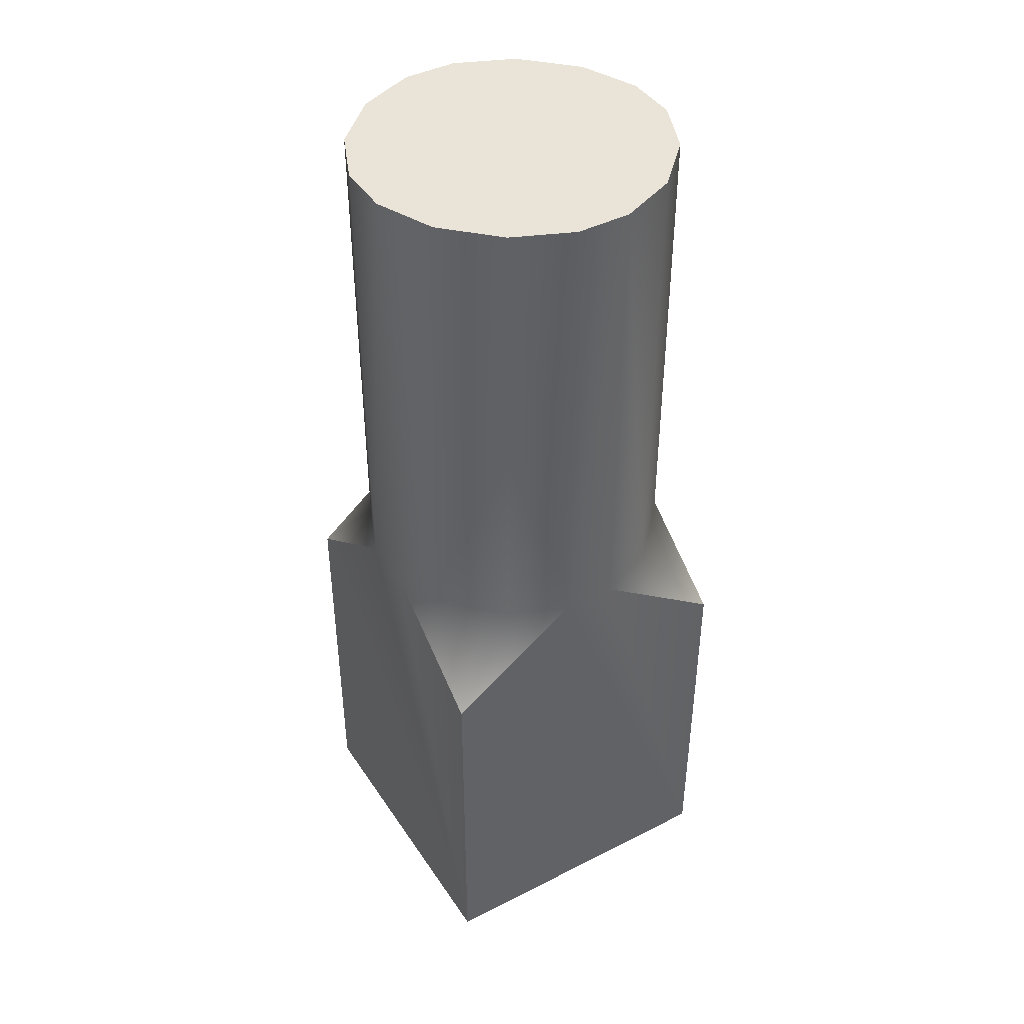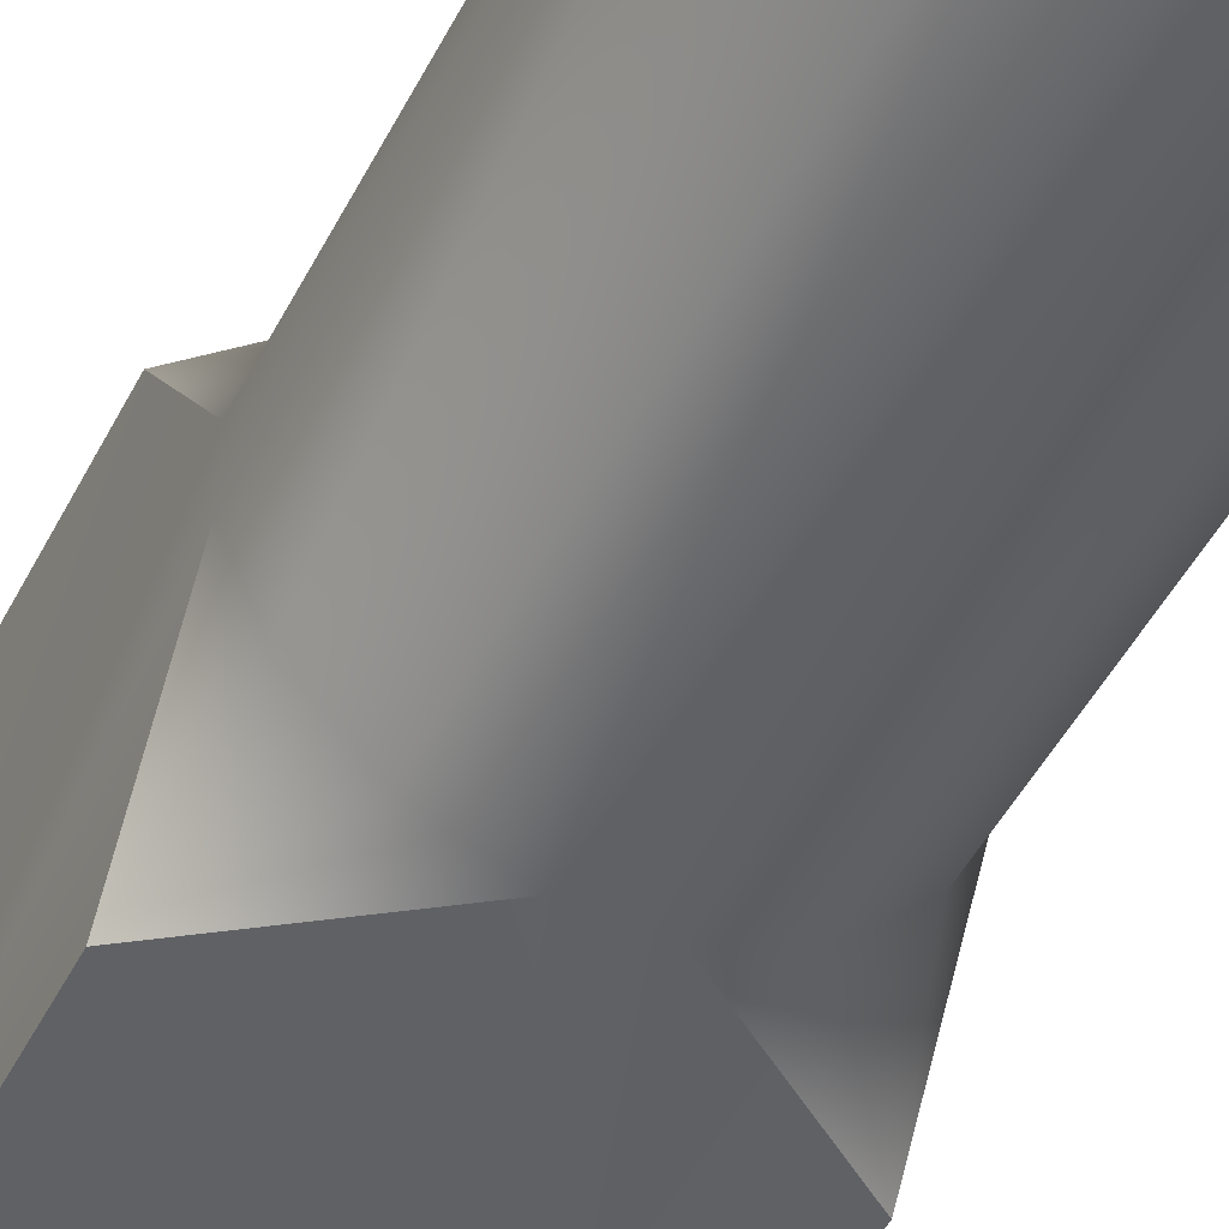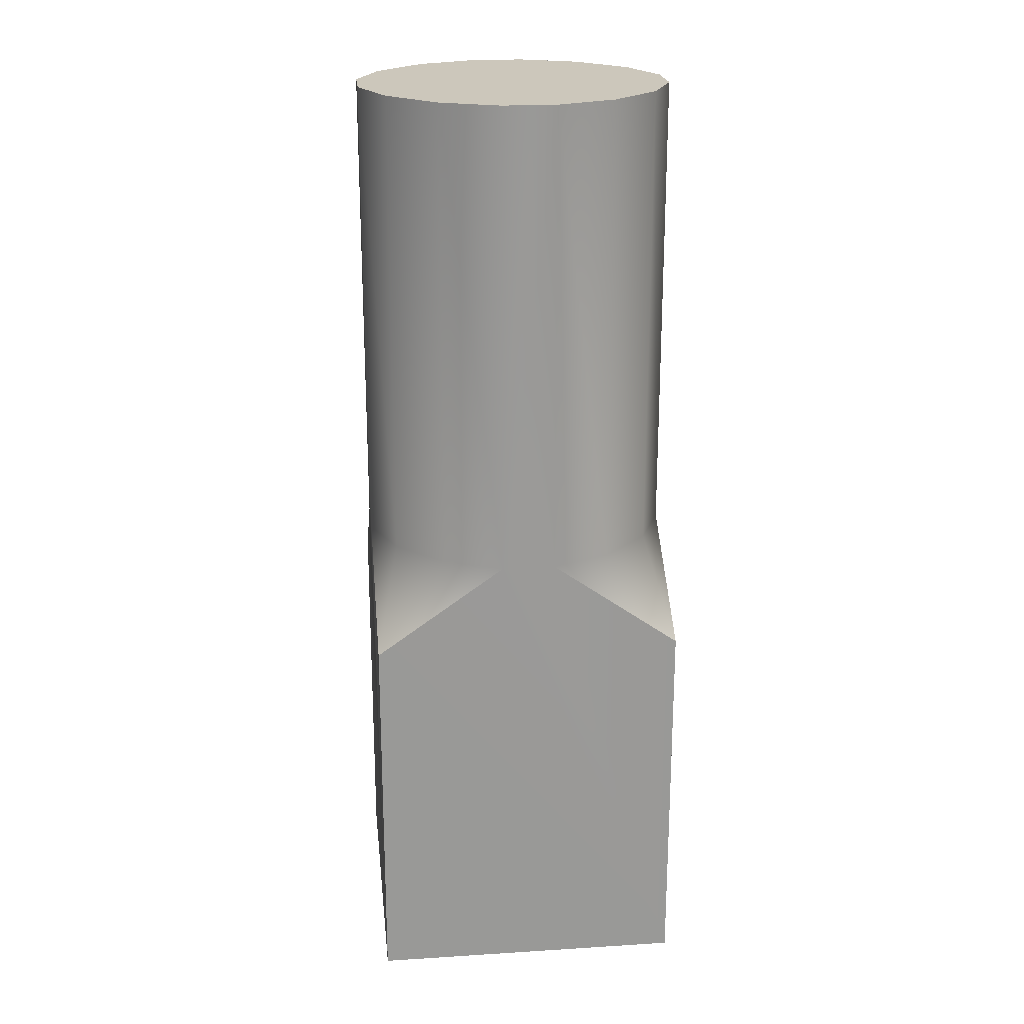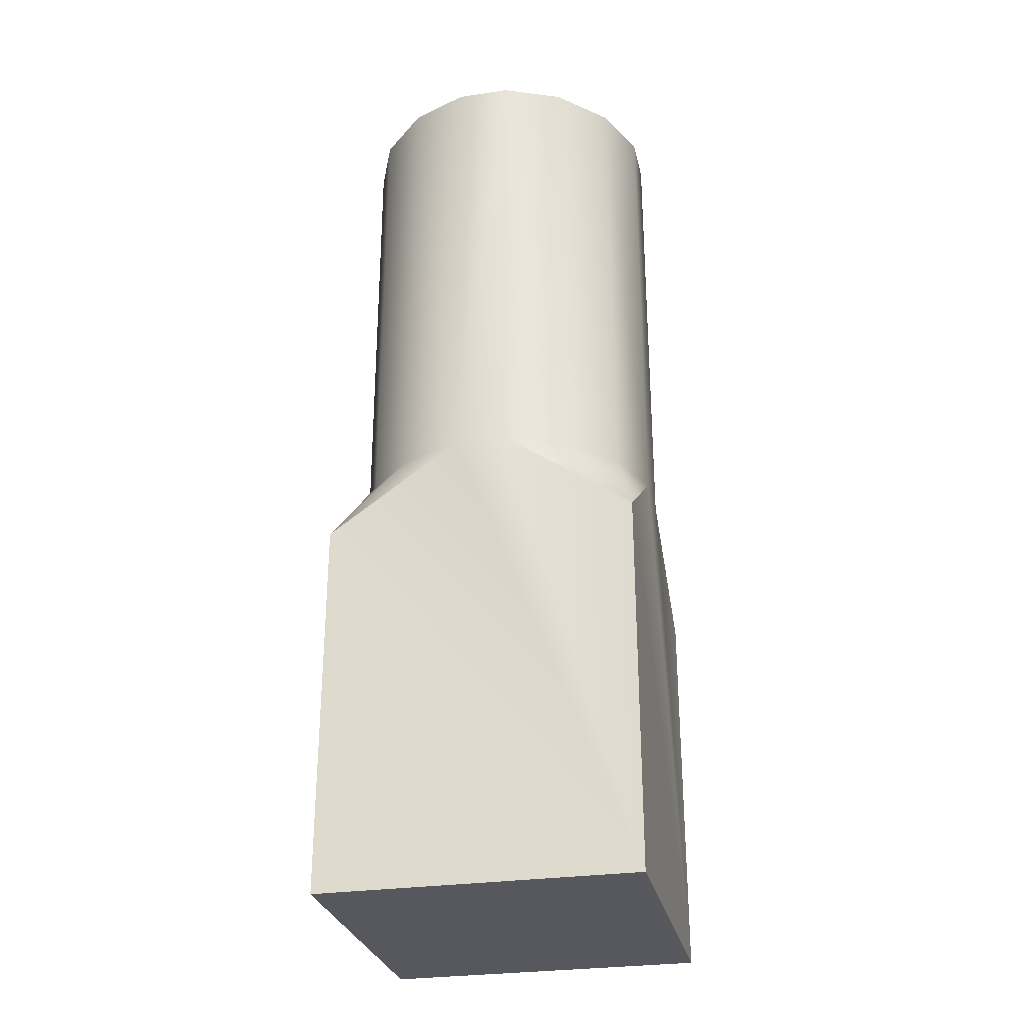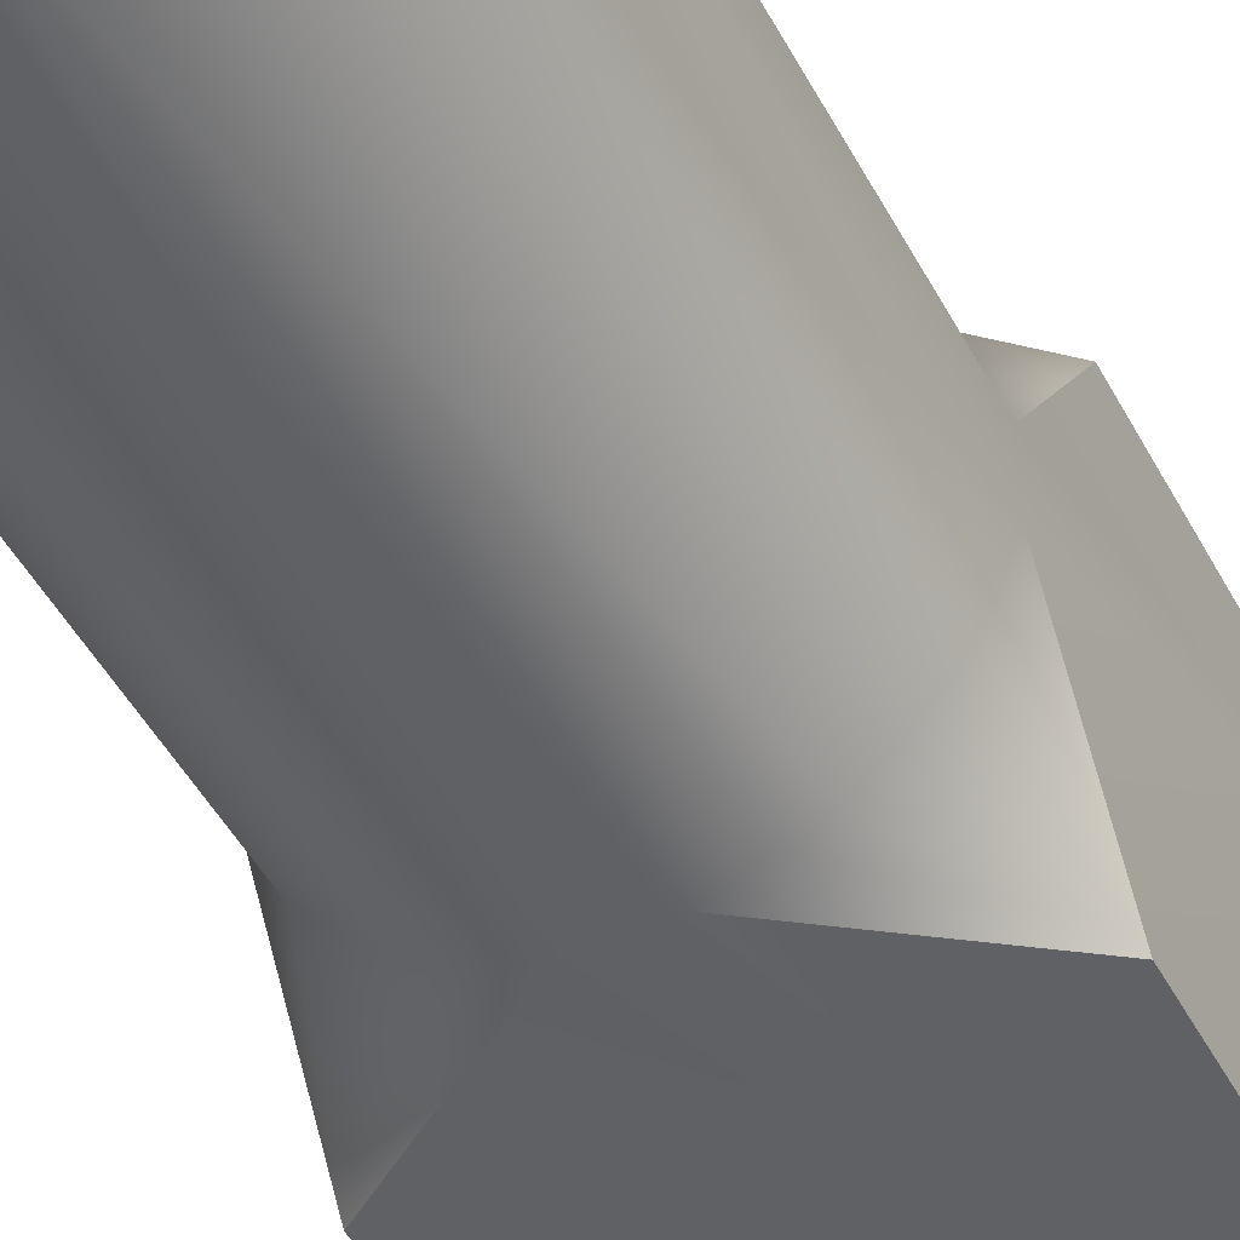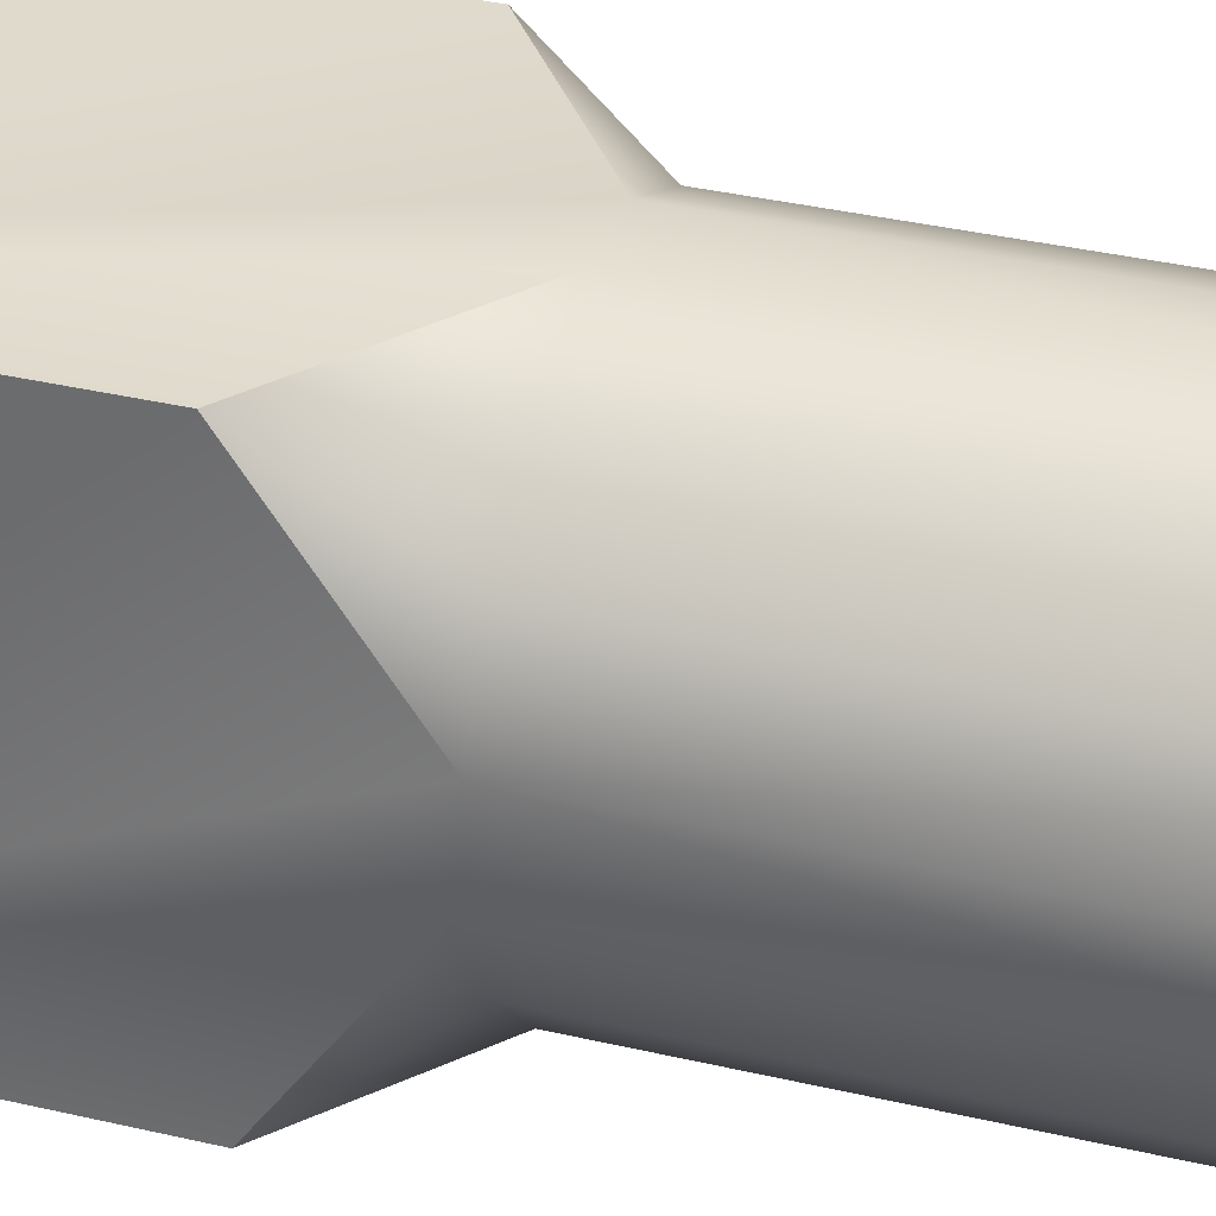
<metadata>
{"format":"obj","ext":"obj","renderer":"f3d","projection":"perspective","resolution":1024,"background":"white","views":[{"elev":42.8,"azim":58.9,"up":"+Y"},{"elev":-48.3,"azim":153.7,"up":"+Z"},{"elev":21.6,"azim":-96.3,"up":"+Y"},{"elev":-28.9,"azim":-77.6,"up":"+Y"},{"elev":-46.9,"azim":-153.3,"up":"+Z"},{"elev":33.0,"azim":108.4,"up":"+Z"}]}
</metadata>
<code>
g default
v -0.3333 -1 0.3333
v 0.3333 -1 0.3333
v -0.3333 -1 -0.3333
v 0.3333 -1 -0.3333
v -0.1798 1 -0.2811
v -0.2811 1 -0.1798
v -0.3333 1 -0.05669
v -0.0567 1 -0.3333
v -0.3333 0 -0.05669
v -0.2811 0 -0.1798
v -0.1798 0 -0.2811
v -0.0567 0 -0.3333
v -0.3333 -0.1956 -0.3333
v 0.2811 1 -0.1798
v 0.1798 1 -0.2811
v 0.05669 1 -0.3333
v 0.3333 1 -0.05669
v 0.05669 0 -0.3333
v 0.1798 0 -0.2811
v 0.2811 0 -0.1798
v 0.3333 0 -0.05669
v 0.3333 -0.1956 -0.3333
v -0.2811 1 0.1798
v -0.1798 1 0.2811
v -0.0567 1 0.3333
v -0.3333 1 0.05669
v -0.3333 0 0.05669
v -0.3333 -0.1956 0.3333
v -0.0567 0 0.3333
v -0.1798 0 0.2811
v -0.2811 0 0.1798
v 0.1798 1 0.2811
v 0.2811 1 0.1798
v 0.3333 1 0.05669
v 0.05669 1 0.3333
v 0.3333 0 0.05669
v 0.2811 0 0.1798
v 0.1798 0 0.2811
v 0.05669 0 0.3333
v 0.3333 -0.1956 0.3333
g Bar09
f 25 29 35
f 35 29 39
f 12 8 18
f 18 8 16
f 3 4 1
f 1 4 2
f 34 36 17
f 17 36 21
f 7 9 26
f 26 9 27
f 1 2 28
f 28 2 29
f 29 2 39
f 2 40 39
f 2 4 40
f 40 4 36
f 36 4 21
f 4 22 21
f 3 1 13
f 13 1 9
f 9 1 27
f 1 28 27
f 4 3 22
f 22 3 18
f 18 3 12
f 13 12 3
f 7 6 9
f 9 6 10
f 6 5 10
f 10 5 11
f 5 8 11
f 11 8 12
f 16 15 18
f 18 15 19
f 15 14 19
f 19 14 20
f 14 17 20
f 20 17 21
f 25 24 29
f 29 24 30
f 24 23 30
f 30 23 31
f 23 26 31
f 31 26 27
f 34 33 36
f 36 33 37
f 33 32 37
f 37 32 38
f 32 35 38
f 38 35 39
f 13 9 10
f 13 10 11
f 13 11 12
f 22 18 19
f 22 19 20
f 22 20 21
f 28 29 30
f 28 30 31
f 28 31 27
f 32 33 35
f 33 34 35
f 34 17 35
f 17 14 35
f 14 15 35
f 15 16 35
f 16 8 35
f 8 5 35
f 5 6 35
f 6 7 35
f 7 26 35
f 26 23 35
f 35 23 25
f 23 24 25
f 40 36 37
f 40 37 38
f 40 38 39

</code>
